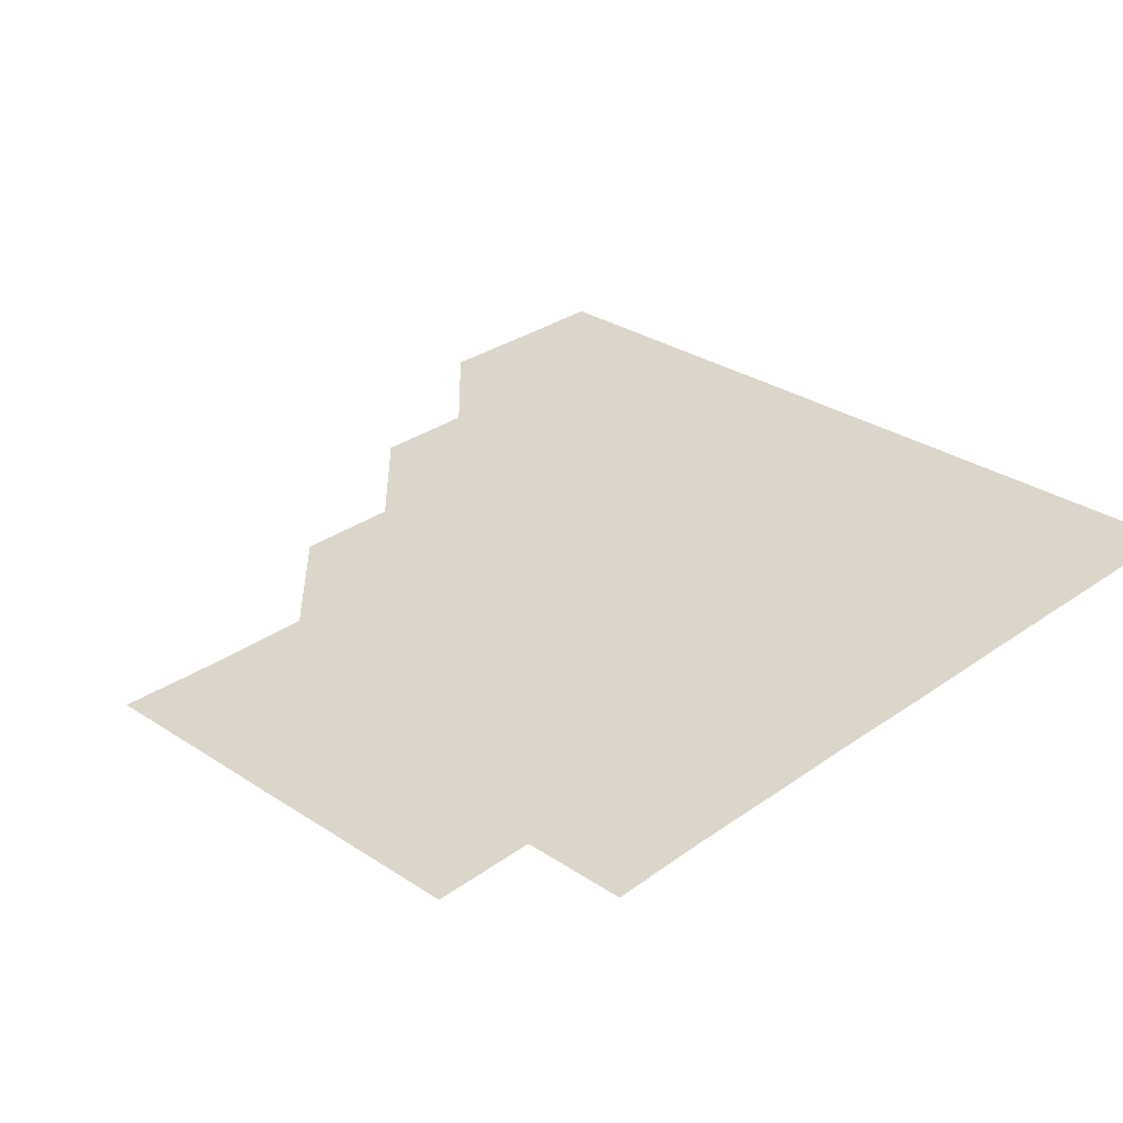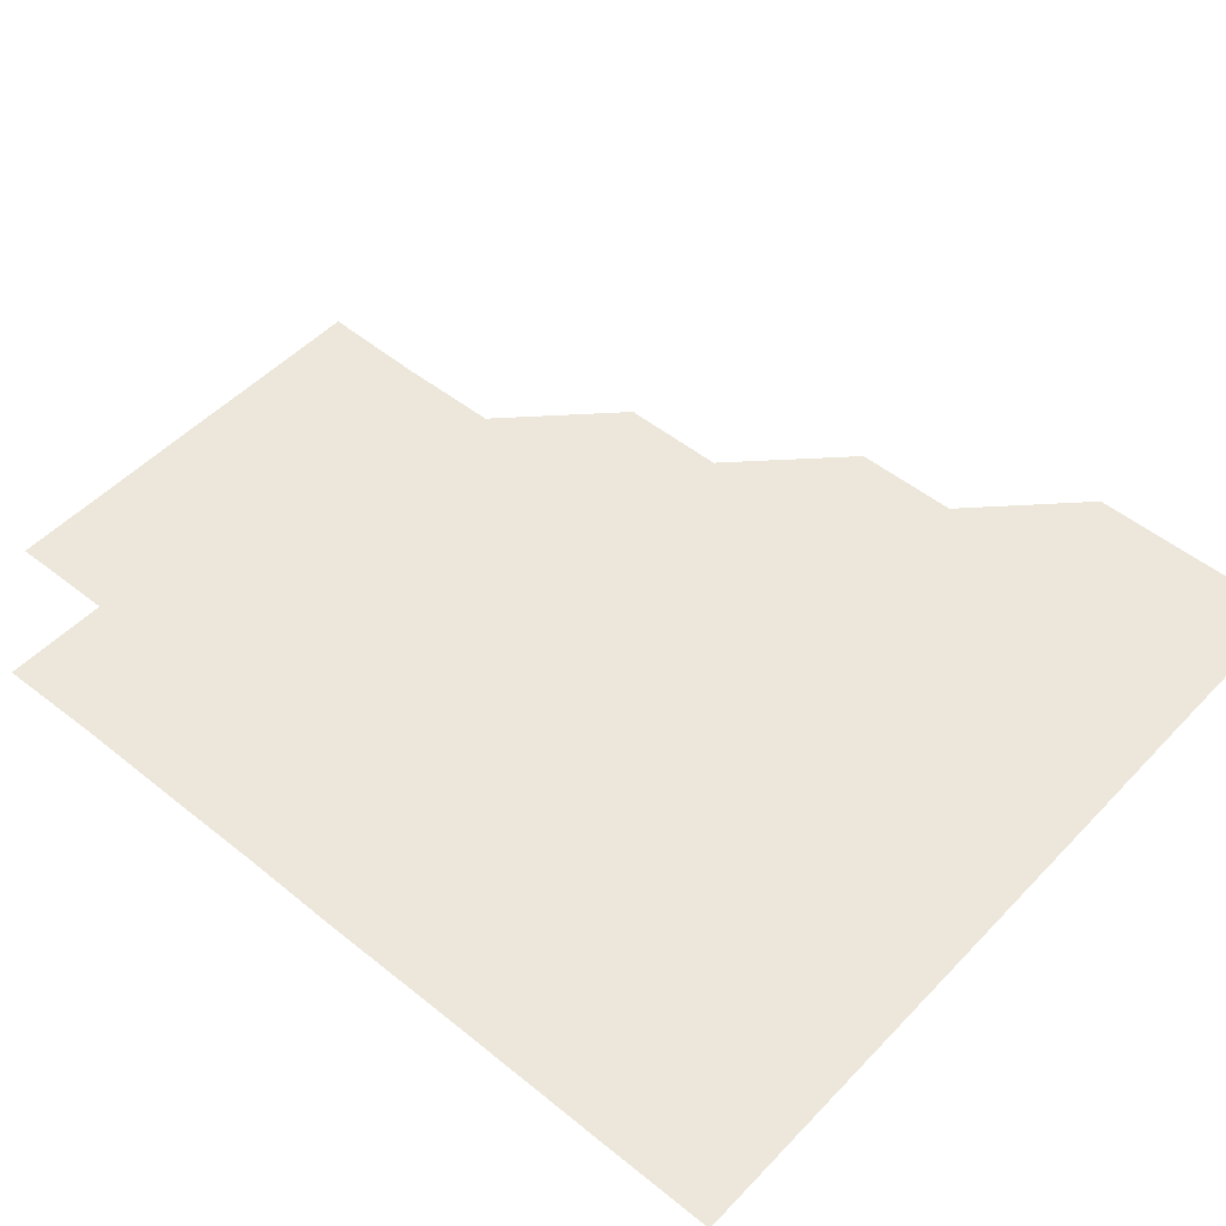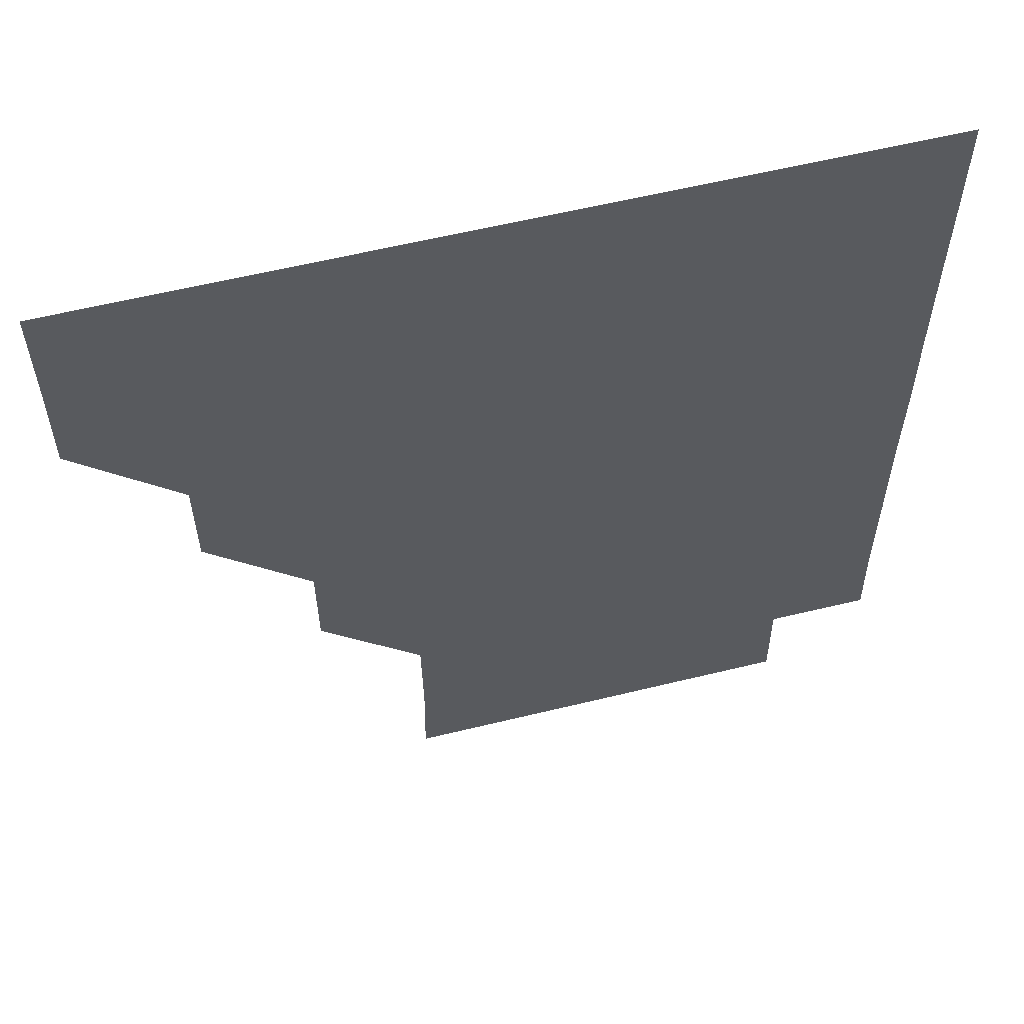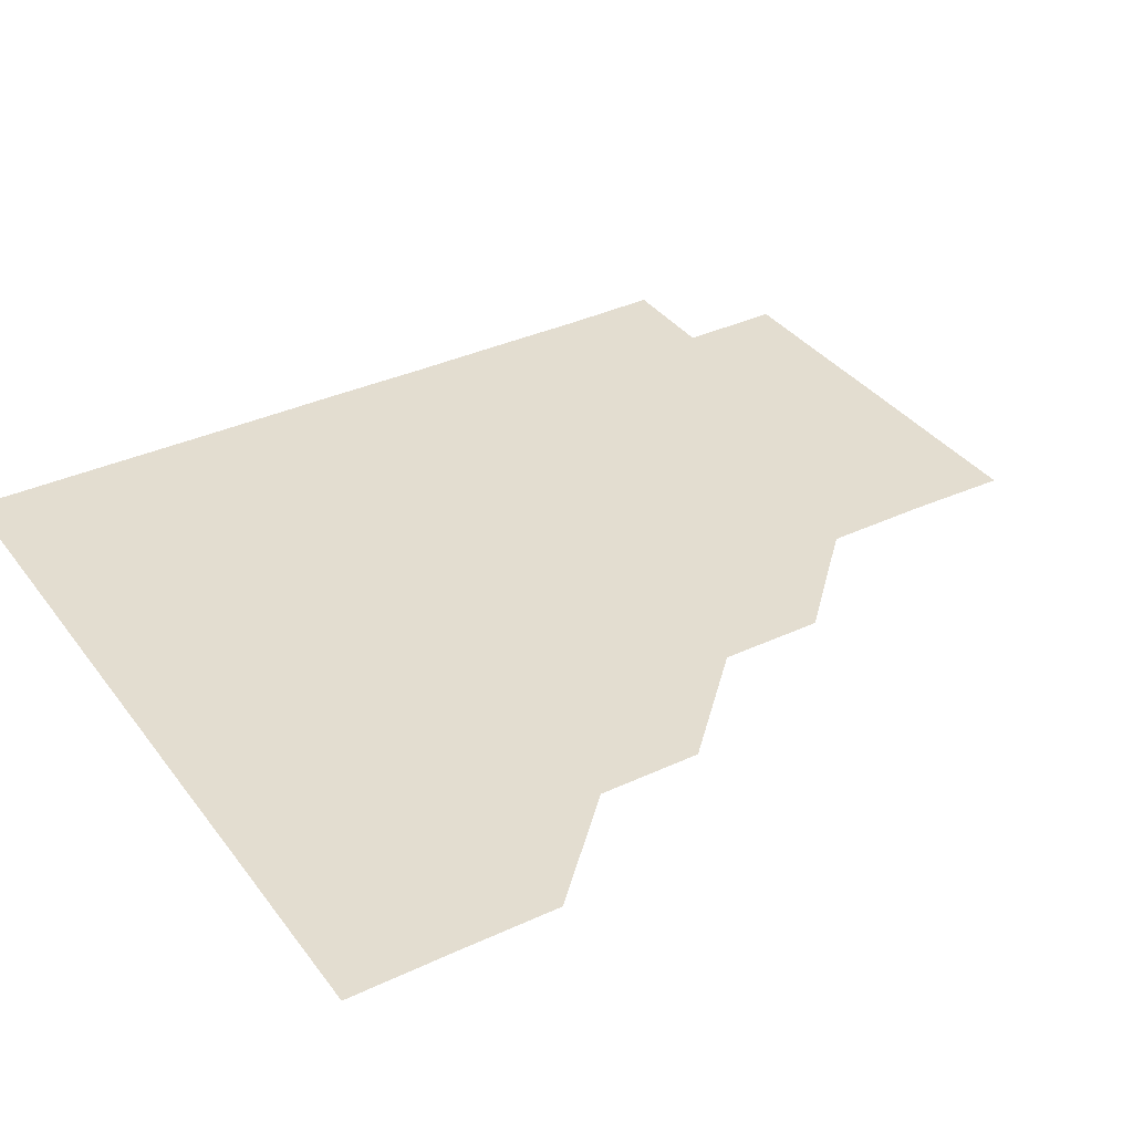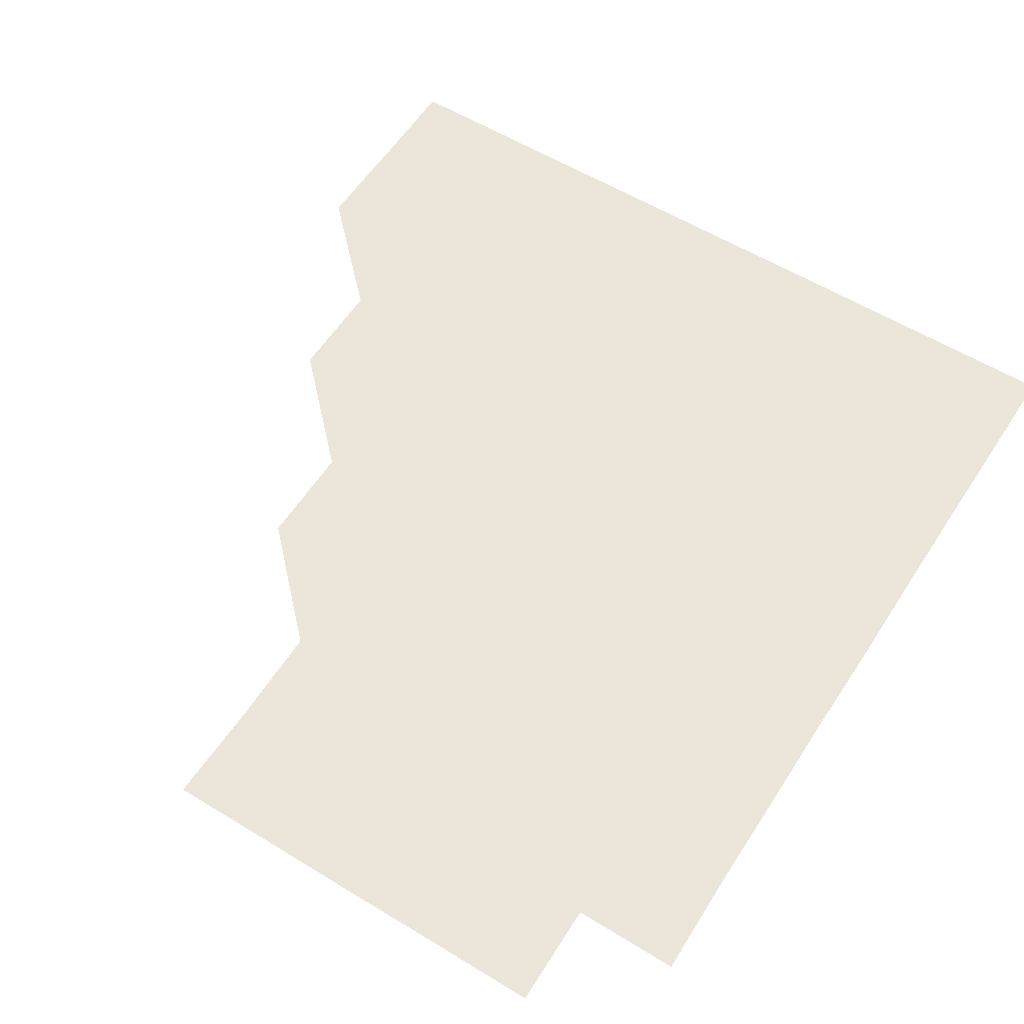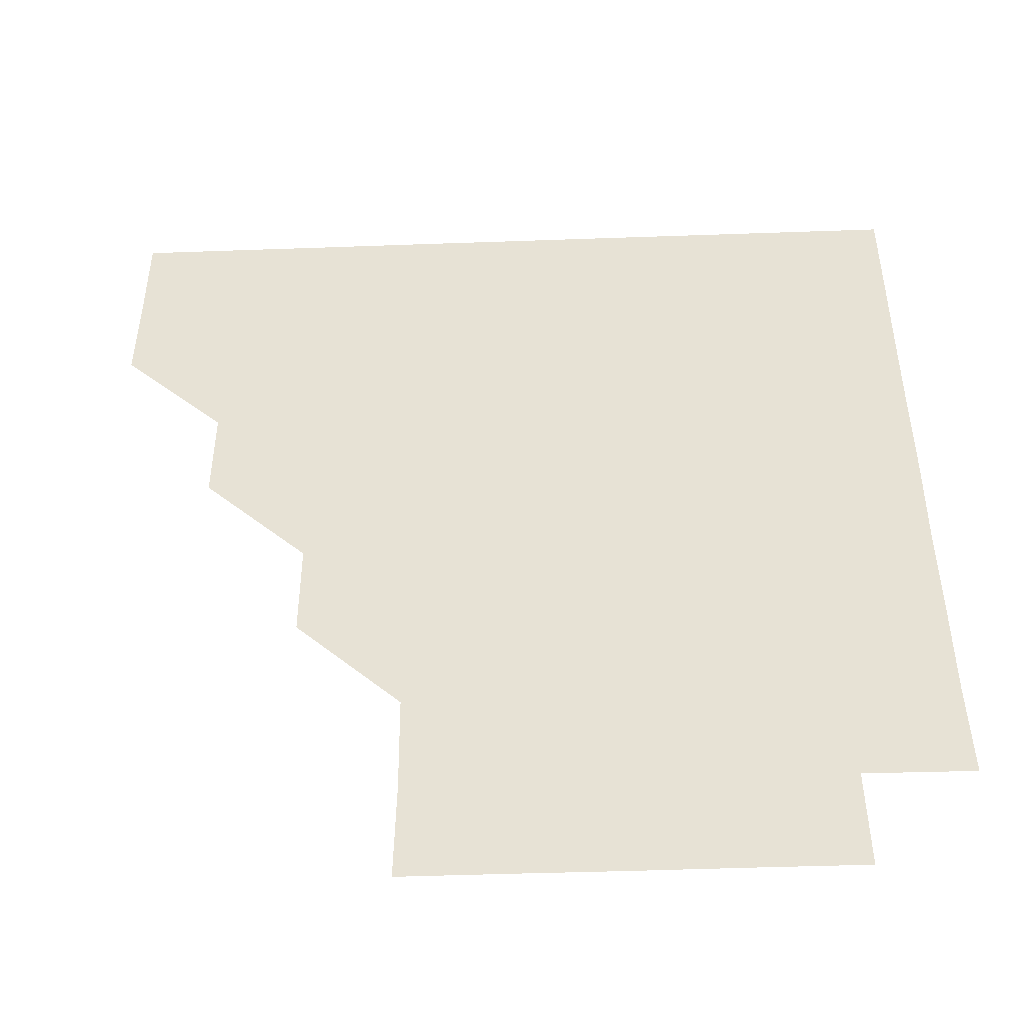
<metadata>
{"format":"obj","ext":"obj","renderer":"f3d","projection":"perspective","resolution":1024,"background":"white","views":[{"elev":29.8,"azim":43.9,"up":"+Z"},{"elev":50.4,"azim":131.5,"up":"+Z"},{"elev":58.7,"azim":-14.2,"up":"+Y"},{"elev":35.6,"azim":-121.6,"up":"+Z"},{"elev":57.3,"azim":32.4,"up":"+Z"},{"elev":-48.2,"azim":2.3,"up":"+Y"}]}
</metadata>
<code>
v 450.9 360.9 0
v 451.1 391 0
v 451 421 0
v 481.1 300.8 0
v 481.1 330.9 0
v 481.1 361.1 0
v 481 391 0
v 481 421 0
v 511.2 240.7 0
v 511.1 270.8 0
v 511 301 0
v 511 331.1 0
v 511 361 0
v 511 391 0
v 511 421 0
v 541.1 150.9 0
v 541.5 180.8 0
v 541.2 210.8 0
v 541.1 241.2 0
v 541.1 271 0
v 541.1 301.1 0
v 541 331 0
v 541 361 0
v 541 391 0
v 541 421 0
v 570.8 150.9 0
v 571.1 181.1 0
v 571 211 0
v 571 241.1 0
v 571 271.1 0
v 571 301.1 0
v 571 331.1 0
v 571 361 0
v 571 391 0
v 571 421 0
v 600.9 150.8 0
v 601 181.3 0
v 601.1 211.2 0
v 601 241.2 0
v 601 271.2 0
v 601 301.1 0
v 601 331 0
v 601 361 0
v 601 391 0
v 601 421 0
v 631.2 150.9 0
v 631 181.2 0
v 631.1 211.2 0
v 631 241.2 0
v 631 271.1 0
v 631 301.1 0
v 631 331.1 0
v 631 361 0
v 631 391 0
v 631 421 0
v 661.1 150.8 0
v 660.8 181 0
v 660.7 211.6 0
v 660.9 241.2 0
v 661 271.1 0
v 660.9 301.2 0
v 661 331.2 0
v 661 361 0
v 661 391 0
v 661 421 0
v 691.2 180.8 0
v 690.6 210.3 0
v 690.7 240.4 0
v 690.6 270.7 0
v 690.9 300.7 0
v 690.8 330.8 0
v 690.8 361 0
v 691 391 0
v 691 421 0
f 5 6 1
f 1 6 2
f 6 7 2
f 2 7 3
f 7 8 3
f 10 11 4
f 4 11 5
f 11 12 5
f 5 12 6
f 12 13 6
f 6 13 7
f 13 14 7
f 7 14 8
f 14 15 8
f 18 19 9
f 9 19 10
f 19 20 10
f 10 20 11
f 20 21 11
f 11 21 12
f 21 22 12
f 12 22 13
f 22 23 13
f 13 23 14
f 23 24 14
f 14 24 15
f 24 25 15
f 16 26 17
f 26 27 17
f 17 27 18
f 27 28 18
f 18 28 19
f 28 29 19
f 19 29 20
f 29 30 20
f 20 30 21
f 30 31 21
f 21 31 22
f 31 32 22
f 22 32 23
f 32 33 23
f 23 33 24
f 33 34 24
f 24 34 25
f 34 35 25
f 26 36 27
f 36 37 27
f 27 37 28
f 37 38 28
f 28 38 29
f 38 39 29
f 29 39 30
f 39 40 30
f 30 40 31
f 40 41 31
f 31 41 32
f 41 42 32
f 32 42 33
f 42 43 33
f 33 43 34
f 43 44 34
f 34 44 35
f 44 45 35
f 36 46 37
f 46 47 37
f 37 47 38
f 47 48 38
f 38 48 39
f 48 49 39
f 39 49 40
f 49 50 40
f 40 50 41
f 50 51 41
f 41 51 42
f 51 52 42
f 42 52 43
f 52 53 43
f 43 53 44
f 53 54 44
f 44 54 45
f 54 55 45
f 46 56 47
f 56 57 47
f 47 57 48
f 57 58 48
f 48 58 49
f 58 59 49
f 49 59 50
f 59 60 50
f 50 60 51
f 60 61 51
f 51 61 52
f 61 62 52
f 52 62 53
f 62 63 53
f 53 63 54
f 63 64 54
f 54 64 55
f 64 65 55
f 57 66 58
f 66 67 58
f 58 67 59
f 67 68 59
f 59 68 60
f 68 69 60
f 60 69 61
f 69 70 61
f 61 70 62
f 70 71 62
f 62 71 63
f 71 72 63
f 63 72 64
f 72 73 64
f 64 73 65
f 73 74 65

</code>
